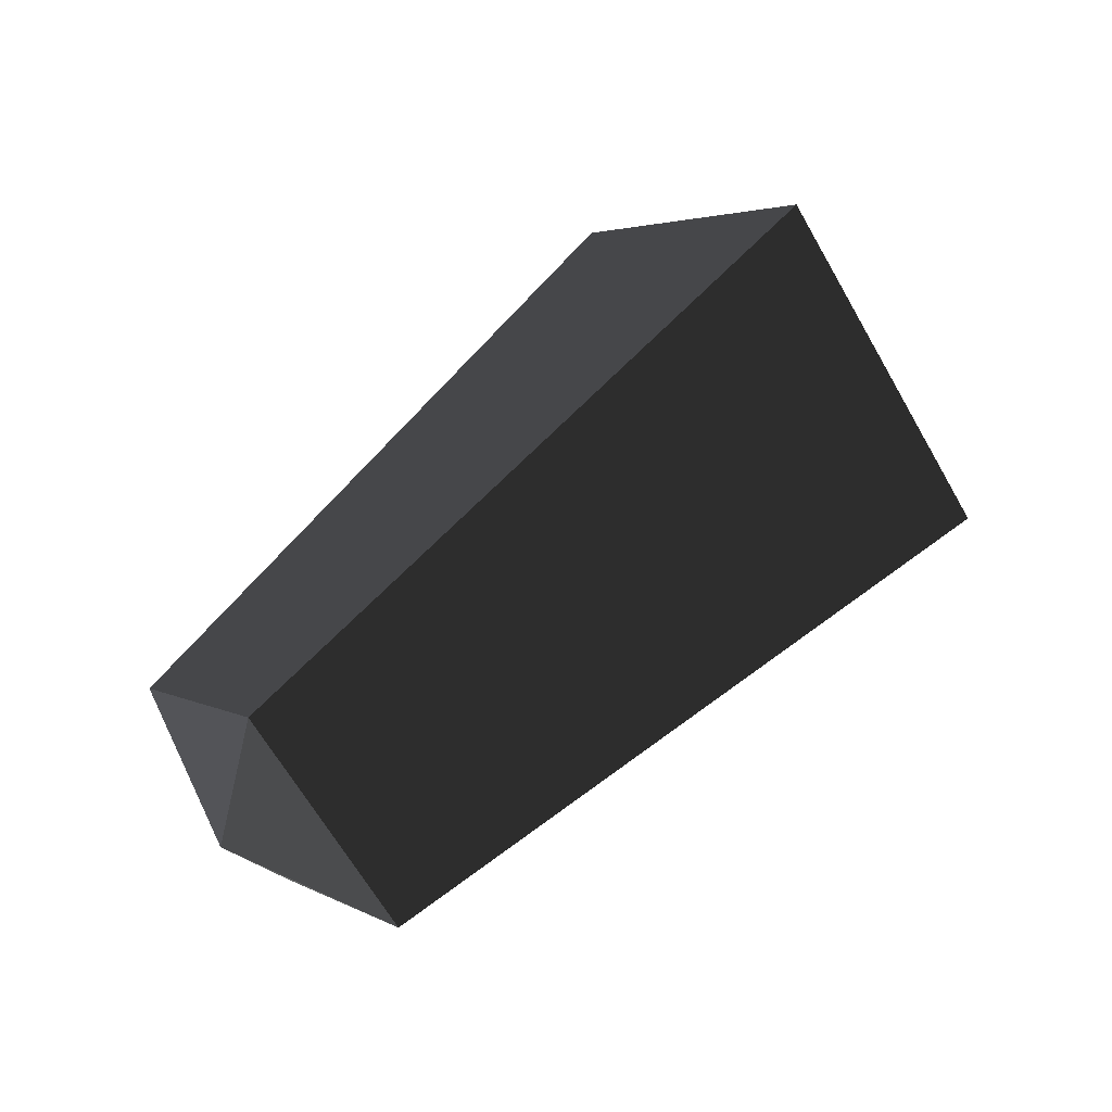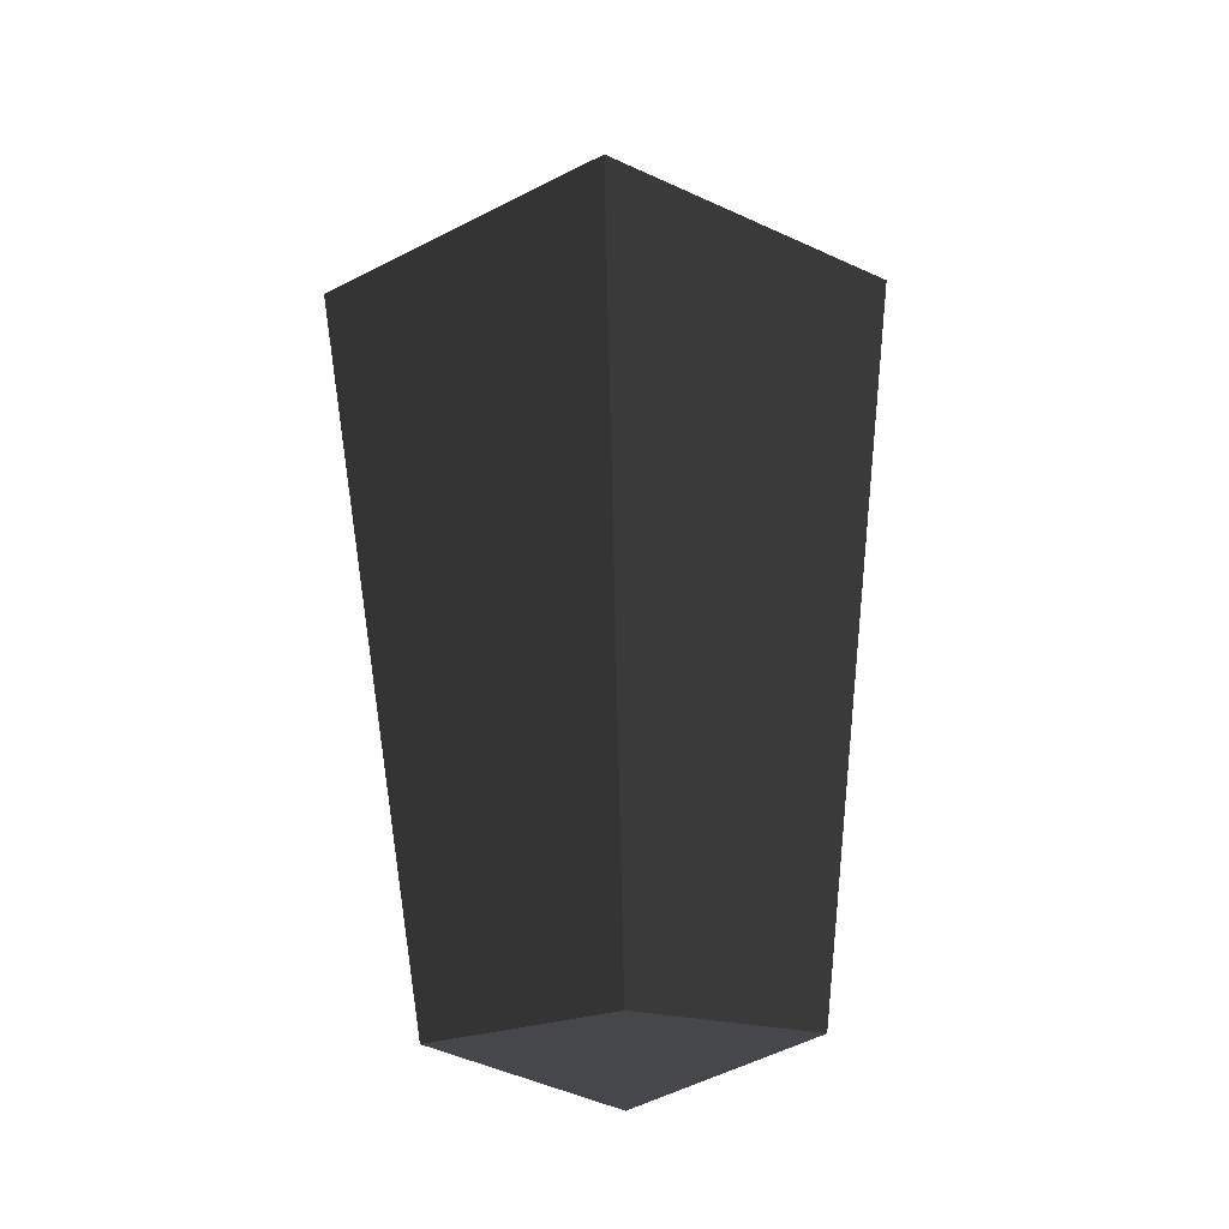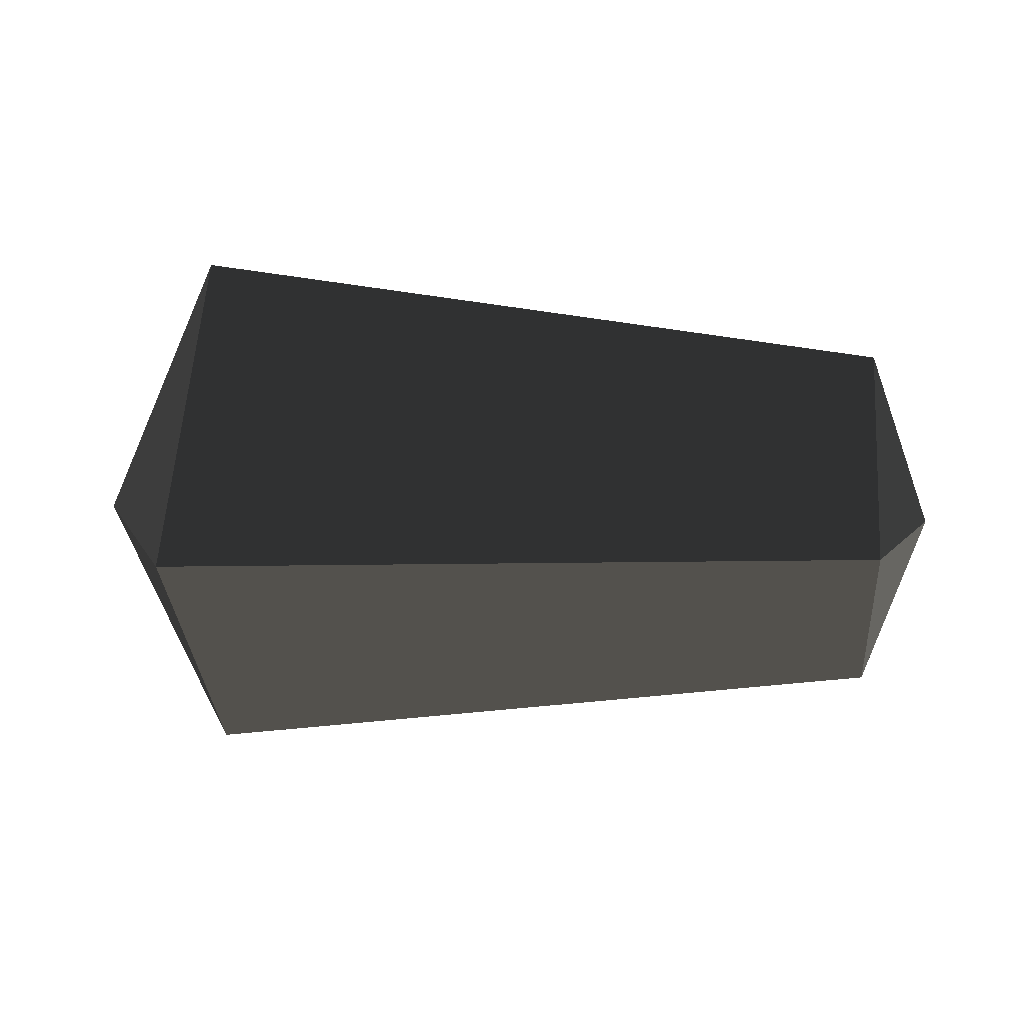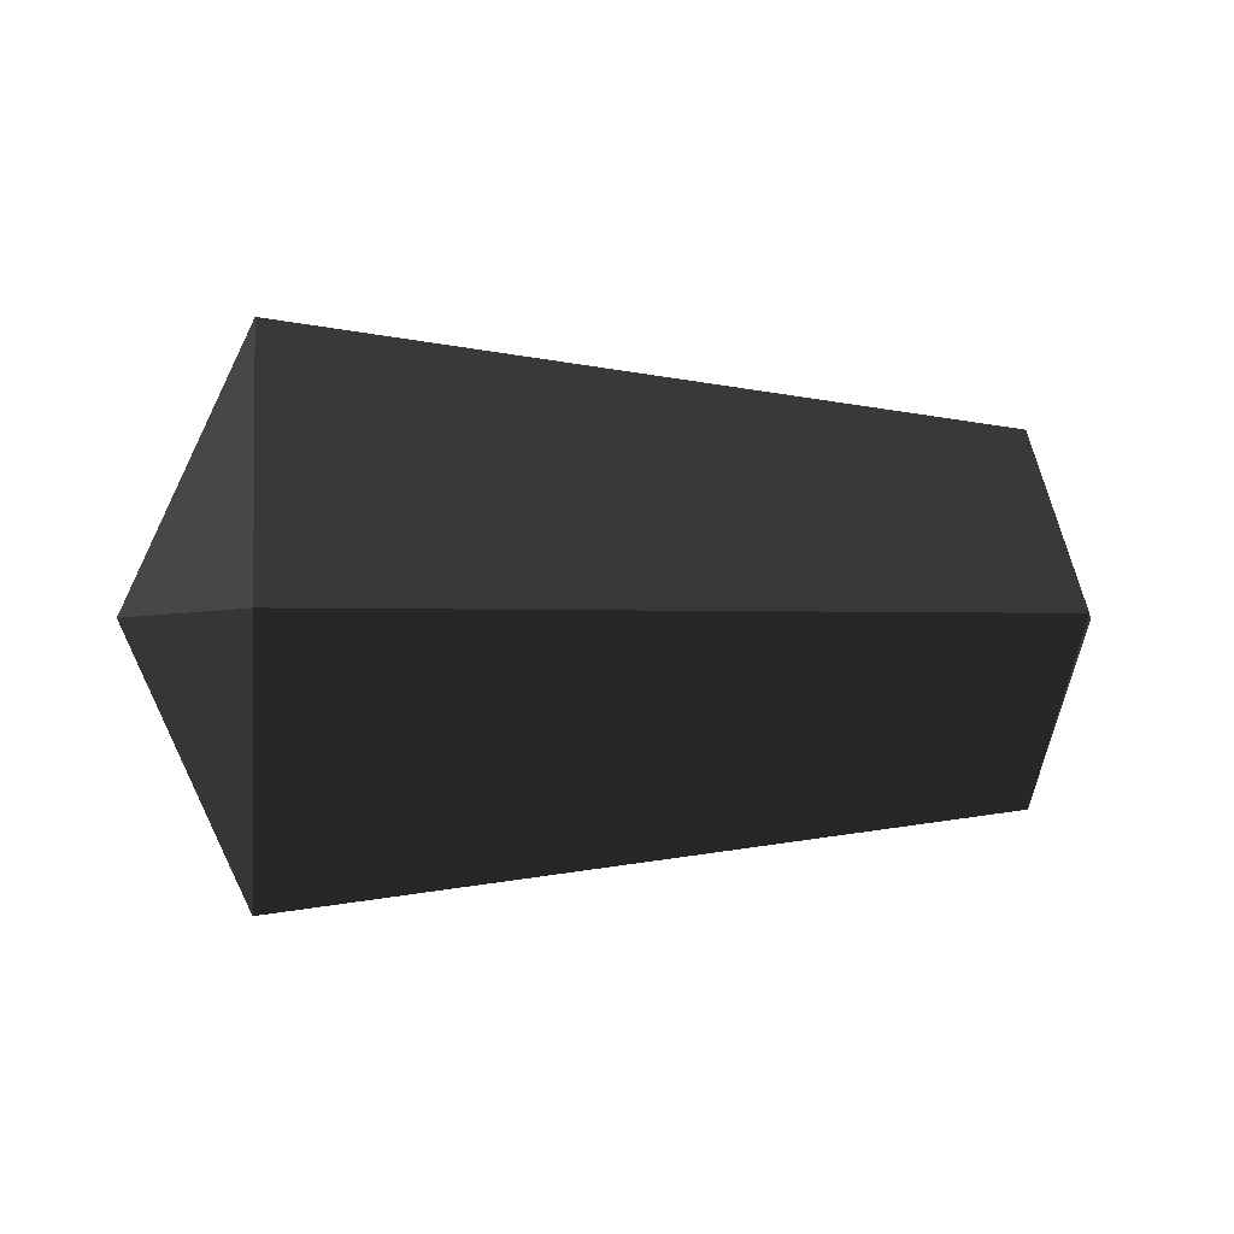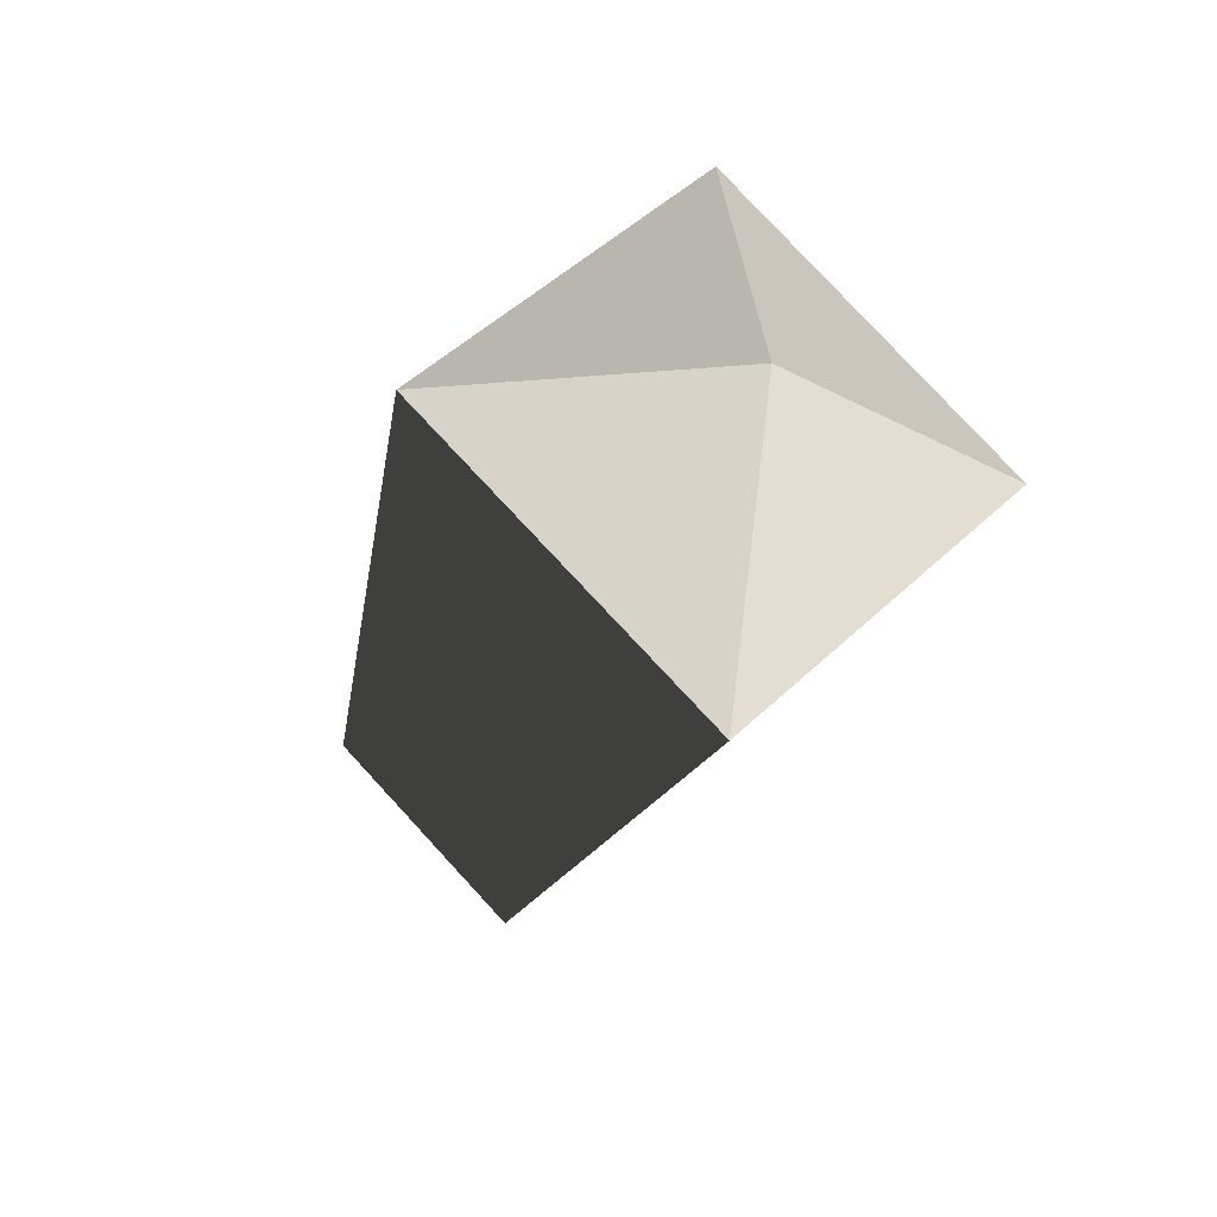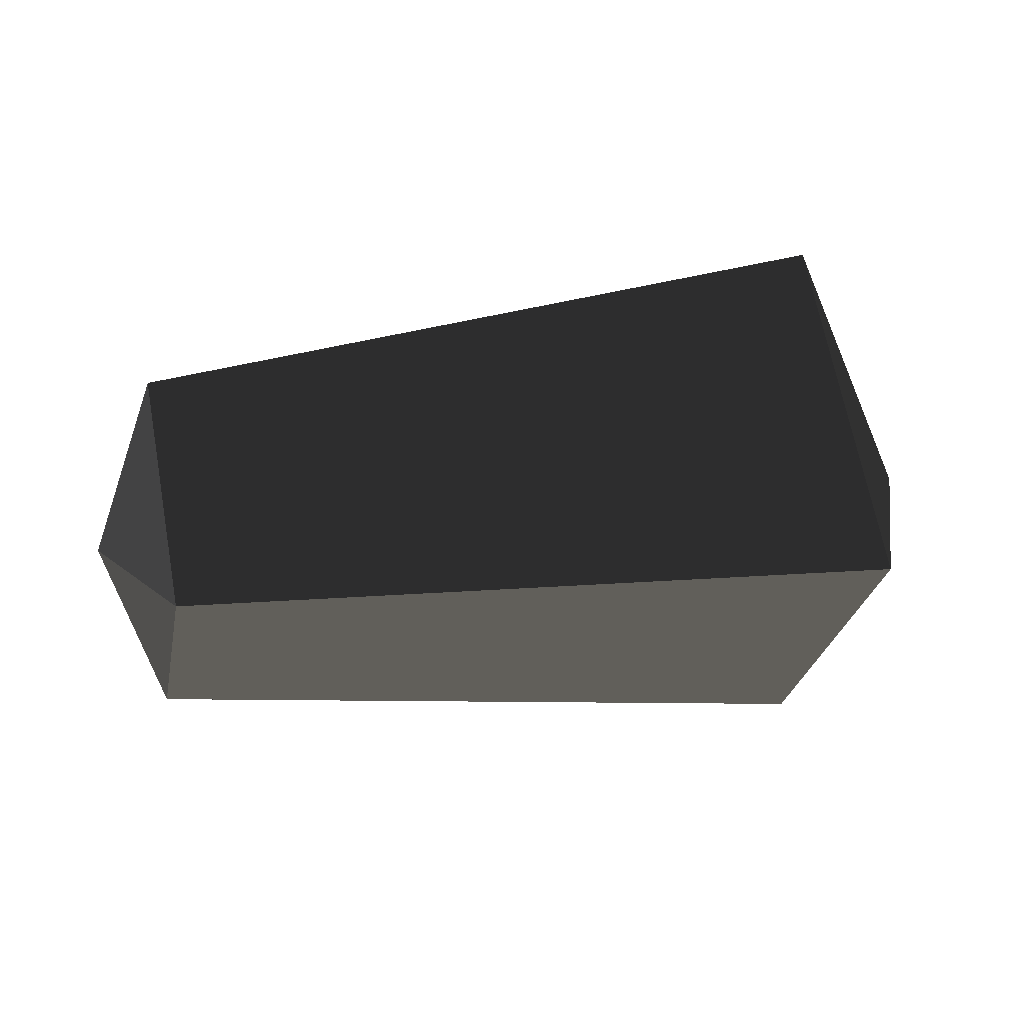
<metadata>
{"format":"obj","ext":"obj","renderer":"f3d","projection":"perspective","resolution":1024,"background":"white","views":[{"elev":58.3,"azim":134.6,"up":"+Y"},{"elev":73.0,"azim":88.5,"up":"+Z"},{"elev":12.7,"azim":5.4,"up":"+Z"},{"elev":-1.7,"azim":-8.2,"up":"+Z"},{"elev":-26.3,"azim":-106.3,"up":"+Z"},{"elev":19.4,"azim":165.1,"up":"+Y"}]}
</metadata>
<code>
v -0.2232 0.0846 -0.0005
v -0.2232 0.0007 -0.0834
v -0.2607 0.0009 -0.0007
v -0.2607 0.0009 -0.0007
v -0.2232 0.0007 0.0837
v -0.2232 0.0007 0.0837
v -0.2232 -0.0831 -0.0005
v -0.2232 -0.0831 -0.0005
v -0.2232 0.0007 -0.0834
v -0.2232 0.0007 -0.0834
v -0.0005 -0.0552 0
v -0.0005 0.0001 -0.0553
v 0.0188 0.0001 0
v 0.0188 0.0001 0
v -0.0005 0.0001 0.0553
v -0.0005 0.0001 0.0553
v -0.2232 -0.0831 -0.0005
v -0.2232 0.0007 0.0837
v -0.2232 0.0846 -0.0005
v -0.0005 0.0554 0
v 0.0188 0.0001 0
v 0.0188 0.0001 0
v -0.0005 0.0001 -0.0553
v -0.0005 0.0001 -0.0553
v -0.2232 0.0846 -0.0005
v -0.2232 0.0007 -0.0834
g Group_001
f 1 2 3
f 1 3 5
f 5 3 7
f 7 3 9
f 7 9 12 11
f 11 12 13
f 11 13 15
f 11 15 18 17
f 18 15 20 19
f 20 15 21
f 20 21 23
f 20 23 26 25

</code>
